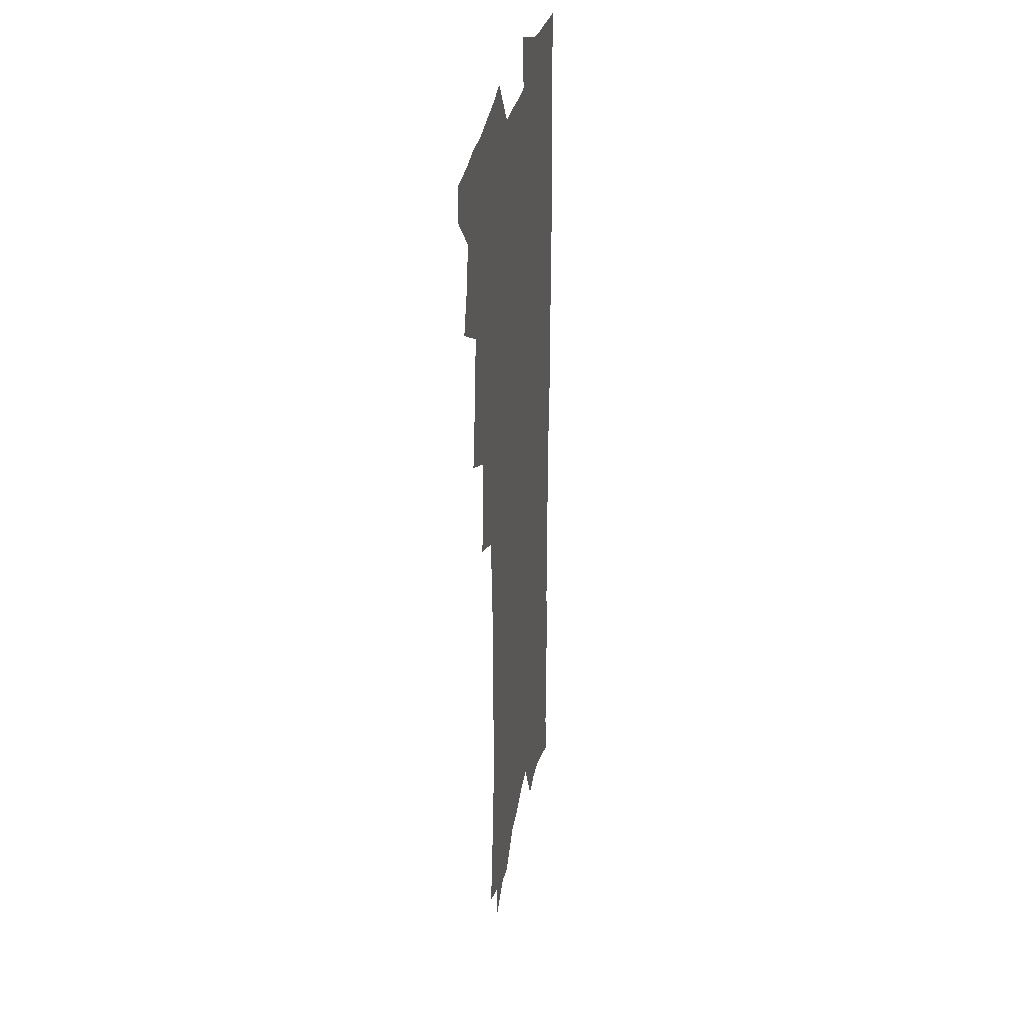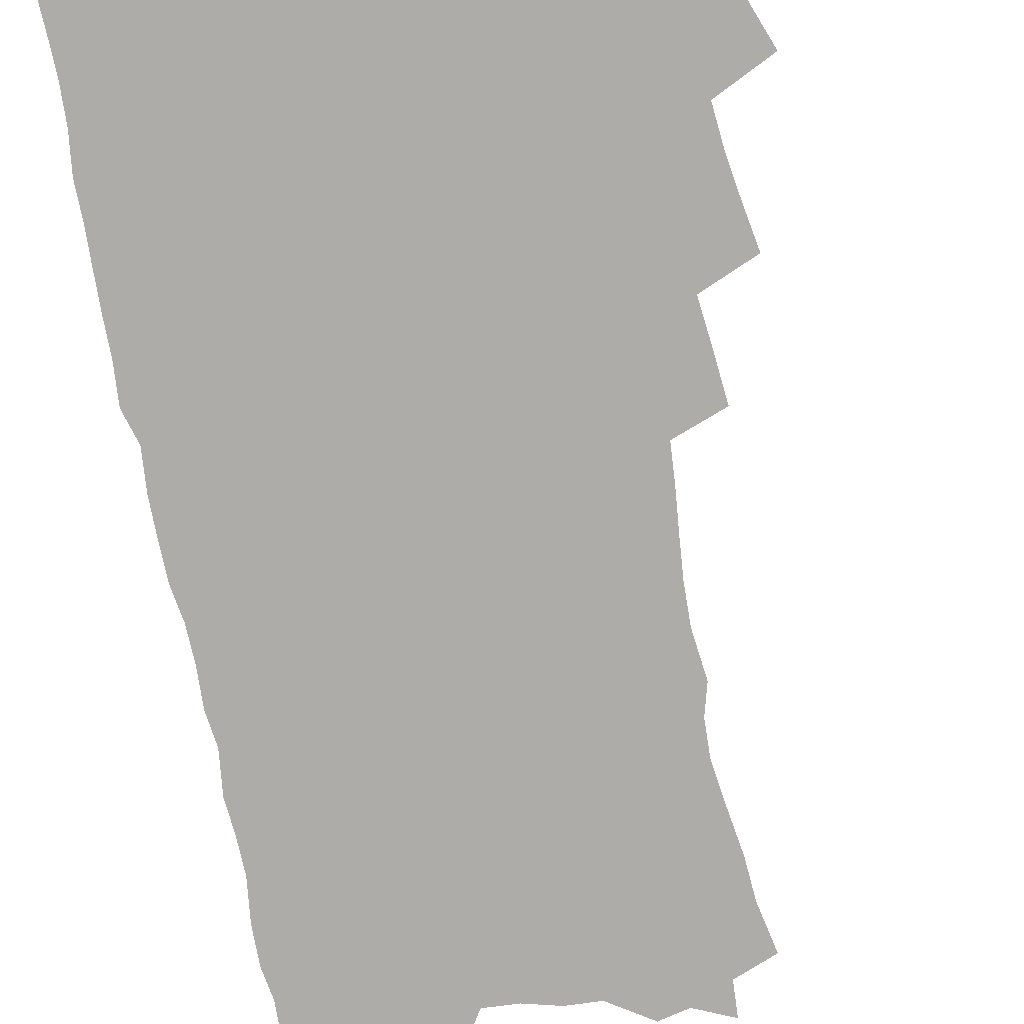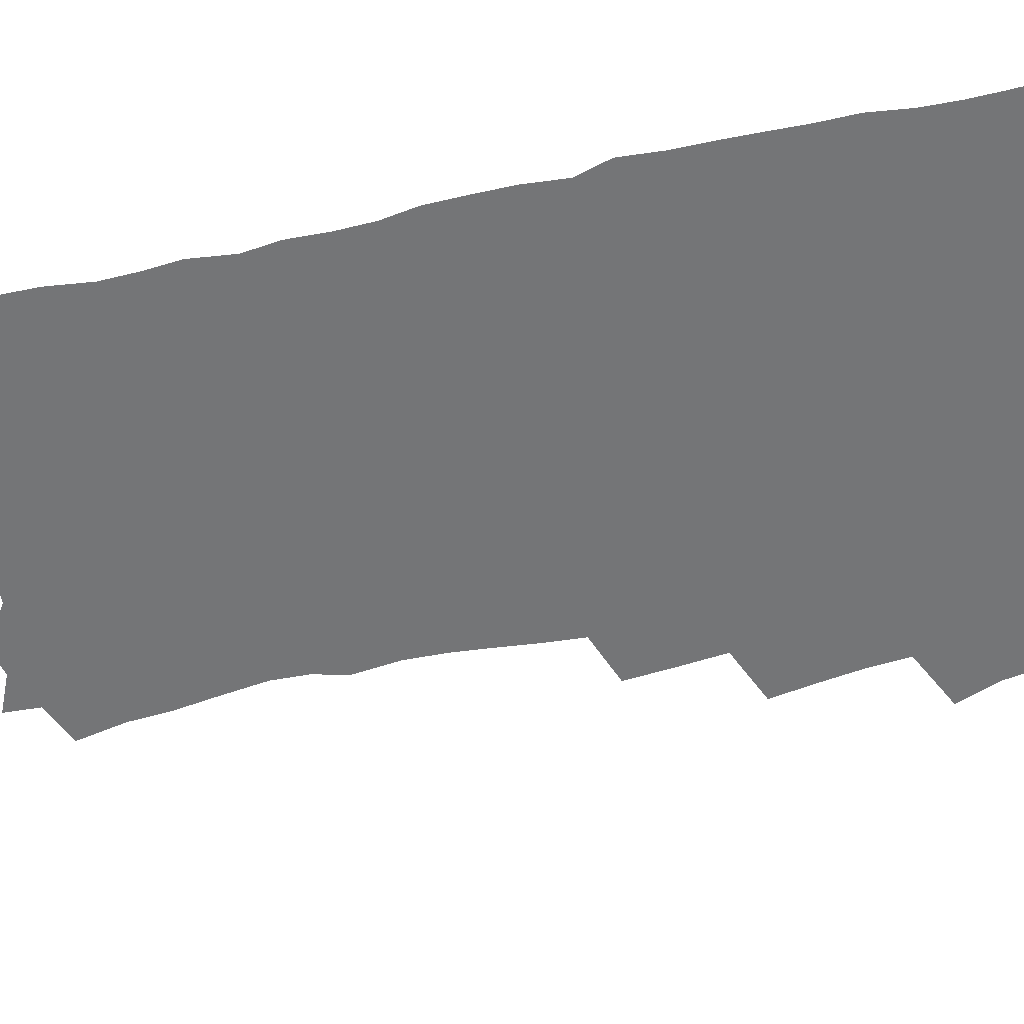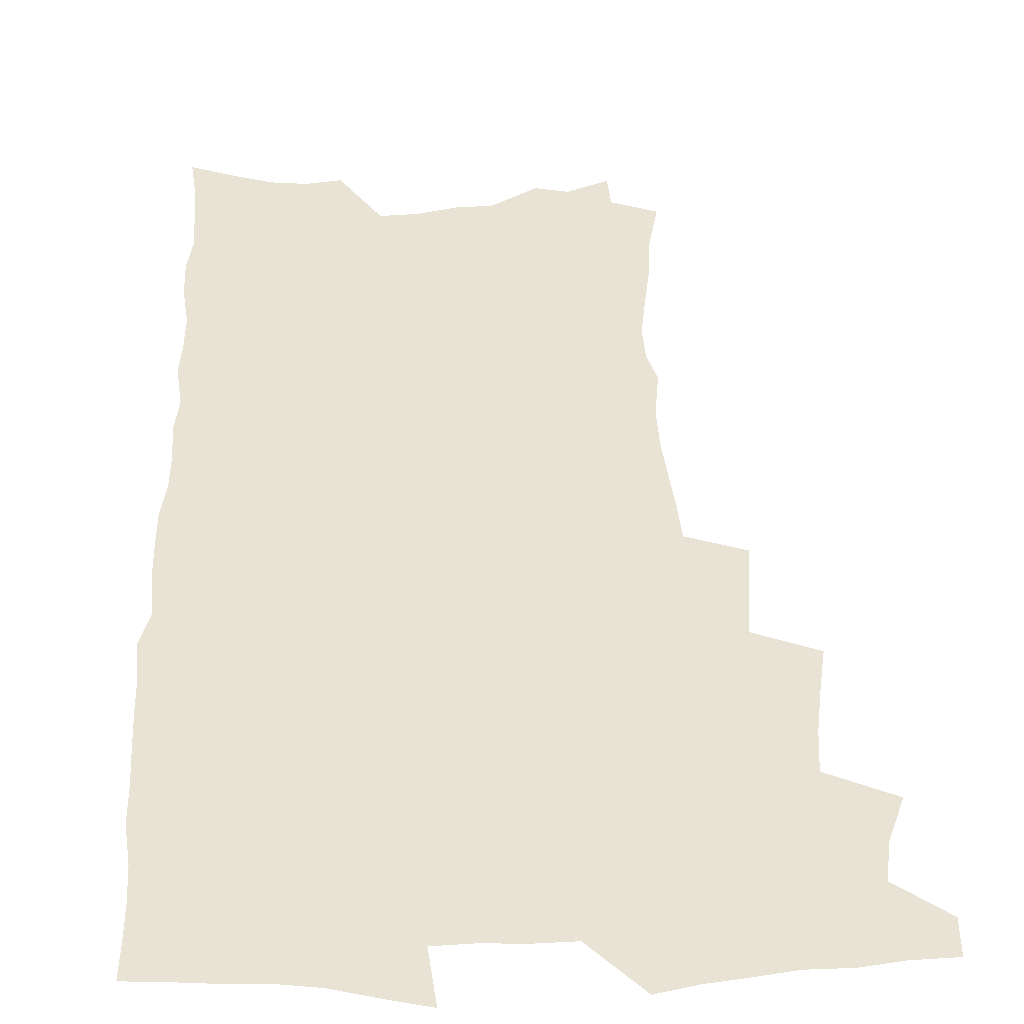
<metadata>
{"format":"obj","ext":"obj","renderer":"f3d","projection":"perspective","resolution":1024,"background":"white","views":[{"elev":28.2,"azim":-80.9,"up":"+Y"},{"elev":-76.8,"azim":-169.3,"up":"+Z"},{"elev":-56.5,"azim":102.5,"up":"+Z"},{"elev":41.2,"azim":177.9,"up":"+Z"}]}
</metadata>
<code>
v 463.5 550.6 0
v 464.1 565.4 0
v 472.4 503.3 0
v 479 520.4 0
v 481.8 536.2 0
v 482 550.9 0
v 480.2 566.1 0
v 488.8 439.2 0
v 492.1 457.5 0
v 494.8 475 0
v 496.3 491.6 0
v 499.9 508.1 0
v 498.9 522.4 0
v 498.3 537 0
v 497.4 551.7 0
v 494.9 568.2 0
v 507.8 390.5 0
v 509.6 410 0
v 511.8 429.5 0
v 512.8 446.6 0
v 513 462.4 0
v 510.4 476.6 0
v 514.4 494.1 0
v 515.7 509.3 0
v 514.9 523.3 0
v 513.8 538 0
v 512.2 553.2 0
v 510.7 568.4 0
v 523.7 195.1 0
v 528 215.6 0
v 529.2 232.4 0
v 532.1 251.1 0
v 534.8 269.7 0
v 534.3 284.9 0
v 530.9 297.4 0
v 533.3 317.4 0
v 533 334 0
v 531.6 350 0
v 530.1 366 0
v 529 382.6 0
v 528 399.4 0
v 528.3 416.6 0
v 528.1 432.7 0
v 529.6 449.7 0
v 530.8 465.9 0
v 530.4 480.7 0
v 529.6 495.2 0
v 529.6 509.7 0
v 529.5 524.1 0
v 529.2 538.7 0
v 527.1 554.6 0
v 525.2 570.6 0
v 541.5 173.6 0
v 540.8 188.2 0
v 541.9 205.1 0
v 547.6 228.2 0
v 549.5 246.2 0
v 550.8 263.5 0
v 550 278 0
v 550.1 294.3 0
v 548.5 308.7 0
v 550.1 327.9 0
v 548.2 341.9 0
v 547.6 358 0
v 547 373.9 0
v 545.2 388.7 0
v 544.8 404.8 0
v 546.3 422.5 0
v 545.9 437.4 0
v 545.1 451.9 0
v 545.4 467 0
v 546 482.1 0
v 546.2 496.5 0
v 546.2 510.6 0
v 545.9 524.7 0
v 544.1 539.8 0
v 541.9 556.2 0
v 539.7 572.6 0
v 557.2 180.5 0
v 560.1 199.6 0
v 562.8 219.8 0
v 563.6 236.5 0
v 565.6 255.3 0
v 565.8 271 0
v 565.1 285.8 0
v 564.4 300.8 0
v 563.6 315.9 0
v 564.3 333.9 0
v 563.4 348.5 0
v 562.9 364 0
v 561.1 377.9 0
v 560.3 392.9 0
v 559.7 408 0
v 560.9 424.8 0
v 560.7 439.6 0
v 560.2 453.8 0
v 560.9 469 0
v 561.2 483.3 0
v 561.4 497.3 0
v 561.7 511.1 0
v 561.5 524.6 0
v 559.7 539.5 0
v 557 556.7 0
v 554 575.8 0
v 569.6 177.6 0
v 576.4 208.5 0
v 578 227.2 0
v 578.2 242.8 0
v 578.8 259.4 0
v 578.4 274.3 0
v 578.2 289.8 0
v 577.4 304.3 0
v 577.5 321.2 0
v 577.2 336.9 0
v 577 352.6 0
v 576.6 367.5 0
v 576 382.2 0
v 575.8 397.5 0
v 575.6 412.4 0
v 574.8 426.2 0
v 574.8 440.8 0
v 574.6 455.1 0
v 575.6 470.4 0
v 575.1 483.9 0
v 575.7 498.1 0
v 575.9 511.6 0
v 575.3 525.2 0
v 574.2 539.7 0
v 572.7 555.6 0
v 586.9 188.8 0
v 590.7 214.4 0
v 592.1 233.3 0
v 591.5 246.8 0
v 591.6 262.4 0
v 591.4 278 0
v 590.7 292.1 0
v 590.4 307.7 0
v 590.2 323.4 0
v 589.9 338.6 0
v 589.9 355.3 0
v 589.6 368.7 0
v 589.7 384.9 0
v 589.4 399.5 0
v 589.1 413.8 0
v 589.5 428.9 0
v 588.5 442.1 0
v 589.3 457.2 0
v 589.4 471.1 0
v 589.2 484.7 0
v 589.3 498.4 0
v 589.5 511.9 0
v 589.1 525.8 0
v 588.4 540.5 0
v 587.3 556 0
v 601 189.5 0
v 603.6 215.8 0
v 604.1 232.8 0
v 603.8 247.1 0
v 604 263.9 0
v 603.9 280.1 0
v 603.6 295.2 0
v 603.4 310.9 0
v 603.2 326.5 0
v 602.8 340.7 0
v 602.6 354.1 0
v 602.5 370.3 0
v 602.7 385.7 0
v 602.6 400.7 0
v 602.5 414.5 0
v 602.7 430 0
v 602.3 443.3 0
v 603 458.2 0
v 602.9 471.5 0
v 602.8 484.9 0
v 602.8 498.2 0
v 603.3 512 0
v 603.2 525.8 0
v 603.1 539.9 0
v 602.3 555.3 0
v 615.7 193.3 0
v 616.4 214.8 0
v 616.6 234.1 0
v 616.5 249.4 0
v 616.3 264.7 0
v 616.2 281.5 0
v 616 295.6 0
v 615.8 311.2 0
v 615.7 326.3 0
v 615.5 341.6 0
v 615.3 355.8 0
v 615.3 371.5 0
v 615.8 384.6 0
v 615.7 400 0
v 615.8 414.2 0
v 615.7 429.9 0
v 615.9 444.1 0
v 616.1 458.2 0
v 616.4 471.7 0
v 616.8 485.2 0
v 617.3 498.7 0
v 617 512.2 0
v 617.2 525.7 0
v 617.4 539.5 0
v 616.8 555.9 0
v 614.3 578.3 0
v 629.8 194.1 0
v 629.3 215.7 0
v 629.1 233.1 0
v 628.8 250.2 0
v 628.7 264.8 0
v 628.5 281.7 0
v 628.3 296.3 0
v 628.2 311.9 0
v 628.2 326.5 0
v 628.1 342.3 0
v 628 357 0
v 628.5 369.4 0
v 628.6 386.5 0
v 628.6 401 0
v 629 414.3 0
v 629 429.4 0
v 629.1 443.6 0
v 629.1 458 0
v 629.7 471.1 0
v 630.6 484.2 0
v 630.6 498.9 0
v 630.9 512 0
v 631.3 525.4 0
v 631.4 539.6 0
v 631.7 553.9 0
v 630 574.3 0
v 645.3 169.4 0
v 643.2 194.3 0
v 642.4 213.5 0
v 641.8 231.6 0
v 641.6 247.6 0
v 640.9 265.8 0
v 640.7 281.3 0
v 640.7 295.8 0
v 641.3 309.1 0
v 640.3 328.1 0
v 640.8 341.1 0
v 640.6 356.7 0
v 641.1 370.6 0
v 641.5 384.9 0
v 641.4 399.5 0
v 642.6 412.4 0
v 642.1 429 0
v 642.7 442.4 0
v 642.8 456.6 0
v 643.4 470.2 0
v 644 483.9 0
v 644.2 498.1 0
v 644.9 511.6 0
v 645.1 525.3 0
v 645.6 539.4 0
v 645.9 553.7 0
v 646.2 569.9 0
v 658.7 171.4 0
v 657.2 191.1 0
v 655.8 210.9 0
v 654.7 229.5 0
v 654.5 245.6 0
v 653.7 263.1 0
v 653.7 278.2 0
v 652.9 294.8 0
v 653.9 308.1 0
v 653.3 324.9 0
v 653.3 339.9 0
v 653.6 354.5 0
v 654.5 368 0
v 654.5 383.3 0
v 656.2 396.3 0
v 655.5 412.8 0
v 655.6 427.2 0
v 656.3 441 0
v 656.8 454.9 0
v 657 469.1 0
v 657.8 482.5 0
v 657.2 498.4 0
v 658.5 511.1 0
v 659.2 524.8 0
v 659.7 538.7 0
v 660.4 553.4 0
v 661.3 567.9 0
v 672.5 169.9 0
v 671.2 188 0
v 670.3 205.9 0
v 669.2 224 0
v 668.1 241.8 0
v 668.7 256.6 0
v 667.5 274 0
v 667.3 289.7 0
v 667.3 304.8 0
v 666.8 321 0
v 668.9 333.7 0
v 667.4 351 0
v 667.4 366.2 0
v 668.5 380.1 0
v 669.9 393.9 0
v 669.8 409.6 0
v 671 423.5 0
v 670.7 438.7 0
v 670.6 453.4 0
v 671.3 467.5 0
v 671.7 481.8 0
v 671.4 496.4 0
v 673.5 509.8 0
v 673.1 524.5 0
v 673.5 537.9 0
v 674.9 552.5 0
v 675.9 567.4 0
v 687.6 164.6 0
v 686.9 181.5 0
v 684.5 201.6 0
v 683.5 219.1 0
v 683.8 234.7 0
v 682.8 251.7 0
v 682.7 267.5 0
v 683 282.6 0
v 682 299.4 0
v 680.9 316.1 0
v 682.2 330.2 0
v 683 344.9 0
v 682.6 360.7 0
v 685.4 373.9 0
v 684.2 390.6 0
v 685.7 404.9 0
v 685.8 420.3 0
v 685.1 436.1 0
v 685.1 451 0
v 686.7 464.8 0
v 687.4 479.3 0
v 688.7 493.6 0
v 687.6 509.2 0
v 688.4 523.3 0
v 688.9 537.5 0
v 689.2 551.7 0
v 690.3 566.2 0
v 703.6 158.2 0
v 701.4 177.4 0
v 700.9 194 0
v 700.5 210.3 0
v 702.7 223.8 0
v 702.7 239.7 0
v 700.6 257.7 0
v 701.1 272.7 0
v 702.4 287.3 0
v 700.4 305.1 0
v 702.3 319.2 0
v 701.7 335.5 0
v 702.3 350.9 0
v 704.6 365 0
v 705 380.8 0
v 705.1 396.7 0
v 703.8 413.9 0
v 707.8 427.6 0
v 706.7 443.9 0
v 706.7 459.3 0
v 706.4 474.7 0
v 706 490.3 0
v 706.2 505.5 0
v 704.3 521.8 0
v 703.8 536.8 0
v 704.2 551.2 0
v 704.8 565.4 0
v 706 586 0
f 5 6 1
f 1 6 2
f 6 7 2
f 11 12 3
f 3 12 4
f 12 13 4
f 4 13 5
f 13 14 5
f 5 14 6
f 14 15 6
f 6 15 7
f 15 16 7
f 19 20 8
f 8 20 9
f 20 21 9
f 9 21 10
f 21 22 10
f 10 22 11
f 22 23 11
f 11 23 12
f 23 24 12
f 12 24 13
f 24 25 13
f 13 25 14
f 25 26 14
f 14 26 15
f 26 27 15
f 15 27 16
f 27 28 16
f 40 41 17
f 17 41 18
f 41 42 18
f 18 42 19
f 42 43 19
f 19 43 20
f 43 44 20
f 20 44 21
f 44 45 21
f 21 45 22
f 45 46 22
f 22 46 23
f 46 47 23
f 23 47 24
f 47 48 24
f 24 48 25
f 48 49 25
f 25 49 26
f 49 50 26
f 26 50 27
f 50 51 27
f 27 51 28
f 51 52 28
f 54 55 29
f 29 55 30
f 55 56 30
f 30 56 31
f 56 57 31
f 31 57 32
f 57 58 32
f 32 58 33
f 58 59 33
f 33 59 34
f 59 60 34
f 34 60 35
f 60 61 35
f 35 61 36
f 61 62 36
f 36 62 37
f 62 63 37
f 37 63 38
f 63 64 38
f 38 64 39
f 64 65 39
f 39 65 40
f 65 66 40
f 40 66 41
f 66 67 41
f 41 67 42
f 67 68 42
f 42 68 43
f 68 69 43
f 43 69 44
f 69 70 44
f 44 70 45
f 70 71 45
f 45 71 46
f 71 72 46
f 46 72 47
f 72 73 47
f 47 73 48
f 73 74 48
f 48 74 49
f 74 75 49
f 49 75 50
f 75 76 50
f 50 76 51
f 76 77 51
f 51 77 52
f 77 78 52
f 53 79 54
f 79 80 54
f 54 80 55
f 80 81 55
f 55 81 56
f 81 82 56
f 56 82 57
f 82 83 57
f 57 83 58
f 83 84 58
f 58 84 59
f 84 85 59
f 59 85 60
f 85 86 60
f 60 86 61
f 86 87 61
f 61 87 62
f 87 88 62
f 62 88 63
f 88 89 63
f 63 89 64
f 89 90 64
f 64 90 65
f 90 91 65
f 65 91 66
f 91 92 66
f 66 92 67
f 92 93 67
f 67 93 68
f 93 94 68
f 68 94 69
f 94 95 69
f 69 95 70
f 95 96 70
f 70 96 71
f 96 97 71
f 71 97 72
f 97 98 72
f 72 98 73
f 98 99 73
f 73 99 74
f 99 100 74
f 74 100 75
f 100 101 75
f 75 101 76
f 101 102 76
f 76 102 77
f 102 103 77
f 77 103 78
f 103 104 78
f 79 105 80
f 105 106 80
f 80 106 81
f 106 107 81
f 81 107 82
f 107 108 82
f 82 108 83
f 108 109 83
f 83 109 84
f 109 110 84
f 84 110 85
f 110 111 85
f 85 111 86
f 111 112 86
f 86 112 87
f 112 113 87
f 87 113 88
f 113 114 88
f 88 114 89
f 114 115 89
f 89 115 90
f 115 116 90
f 90 116 91
f 116 117 91
f 91 117 92
f 117 118 92
f 92 118 93
f 118 119 93
f 93 119 94
f 119 120 94
f 94 120 95
f 120 121 95
f 95 121 96
f 121 122 96
f 96 122 97
f 122 123 97
f 97 123 98
f 123 124 98
f 98 124 99
f 124 125 99
f 99 125 100
f 125 126 100
f 100 126 101
f 126 127 101
f 101 127 102
f 127 128 102
f 102 128 103
f 128 129 103
f 103 129 104
f 105 130 106
f 130 131 106
f 106 131 107
f 131 132 107
f 107 132 108
f 132 133 108
f 108 133 109
f 133 134 109
f 109 134 110
f 134 135 110
f 110 135 111
f 135 136 111
f 111 136 112
f 136 137 112
f 112 137 113
f 137 138 113
f 113 138 114
f 138 139 114
f 114 139 115
f 139 140 115
f 115 140 116
f 140 141 116
f 116 141 117
f 141 142 117
f 117 142 118
f 142 143 118
f 118 143 119
f 143 144 119
f 119 144 120
f 144 145 120
f 120 145 121
f 145 146 121
f 121 146 122
f 146 147 122
f 122 147 123
f 147 148 123
f 123 148 124
f 148 149 124
f 124 149 125
f 149 150 125
f 125 150 126
f 150 151 126
f 126 151 127
f 151 152 127
f 127 152 128
f 152 153 128
f 128 153 129
f 153 154 129
f 130 155 131
f 155 156 131
f 131 156 132
f 156 157 132
f 132 157 133
f 157 158 133
f 133 158 134
f 158 159 134
f 134 159 135
f 159 160 135
f 135 160 136
f 160 161 136
f 136 161 137
f 161 162 137
f 137 162 138
f 162 163 138
f 138 163 139
f 163 164 139
f 139 164 140
f 164 165 140
f 140 165 141
f 165 166 141
f 141 166 142
f 166 167 142
f 142 167 143
f 167 168 143
f 143 168 144
f 168 169 144
f 144 169 145
f 169 170 145
f 145 170 146
f 170 171 146
f 146 171 147
f 171 172 147
f 147 172 148
f 172 173 148
f 148 173 149
f 173 174 149
f 149 174 150
f 174 175 150
f 150 175 151
f 175 176 151
f 151 176 152
f 176 177 152
f 152 177 153
f 177 178 153
f 153 178 154
f 178 179 154
f 155 180 156
f 180 181 156
f 156 181 157
f 181 182 157
f 157 182 158
f 182 183 158
f 158 183 159
f 183 184 159
f 159 184 160
f 184 185 160
f 160 185 161
f 185 186 161
f 161 186 162
f 186 187 162
f 162 187 163
f 187 188 163
f 163 188 164
f 188 189 164
f 164 189 165
f 189 190 165
f 165 190 166
f 190 191 166
f 166 191 167
f 191 192 167
f 167 192 168
f 192 193 168
f 168 193 169
f 193 194 169
f 169 194 170
f 194 195 170
f 170 195 171
f 195 196 171
f 171 196 172
f 196 197 172
f 172 197 173
f 197 198 173
f 173 198 174
f 198 199 174
f 174 199 175
f 199 200 175
f 175 200 176
f 200 201 176
f 176 201 177
f 201 202 177
f 177 202 178
f 202 203 178
f 178 203 179
f 203 204 179
f 180 206 181
f 206 207 181
f 181 207 182
f 207 208 182
f 182 208 183
f 208 209 183
f 183 209 184
f 209 210 184
f 184 210 185
f 210 211 185
f 185 211 186
f 211 212 186
f 186 212 187
f 212 213 187
f 187 213 188
f 213 214 188
f 188 214 189
f 214 215 189
f 189 215 190
f 215 216 190
f 190 216 191
f 216 217 191
f 191 217 192
f 217 218 192
f 192 218 193
f 218 219 193
f 193 219 194
f 219 220 194
f 194 220 195
f 220 221 195
f 195 221 196
f 221 222 196
f 196 222 197
f 222 223 197
f 197 223 198
f 223 224 198
f 198 224 199
f 224 225 199
f 199 225 200
f 225 226 200
f 200 226 201
f 226 227 201
f 201 227 202
f 227 228 202
f 202 228 203
f 228 229 203
f 203 229 204
f 229 230 204
f 204 230 205
f 230 231 205
f 232 233 206
f 206 233 207
f 233 234 207
f 207 234 208
f 234 235 208
f 208 235 209
f 235 236 209
f 209 236 210
f 236 237 210
f 210 237 211
f 237 238 211
f 211 238 212
f 238 239 212
f 212 239 213
f 239 240 213
f 213 240 214
f 240 241 214
f 214 241 215
f 241 242 215
f 215 242 216
f 242 243 216
f 216 243 217
f 243 244 217
f 217 244 218
f 244 245 218
f 218 245 219
f 245 246 219
f 219 246 220
f 246 247 220
f 220 247 221
f 247 248 221
f 221 248 222
f 248 249 222
f 222 249 223
f 249 250 223
f 223 250 224
f 250 251 224
f 224 251 225
f 251 252 225
f 225 252 226
f 252 253 226
f 226 253 227
f 253 254 227
f 227 254 228
f 254 255 228
f 228 255 229
f 255 256 229
f 229 256 230
f 256 257 230
f 230 257 231
f 257 258 231
f 232 259 233
f 259 260 233
f 233 260 234
f 260 261 234
f 234 261 235
f 261 262 235
f 235 262 236
f 262 263 236
f 236 263 237
f 263 264 237
f 237 264 238
f 264 265 238
f 238 265 239
f 265 266 239
f 239 266 240
f 266 267 240
f 240 267 241
f 267 268 241
f 241 268 242
f 268 269 242
f 242 269 243
f 269 270 243
f 243 270 244
f 270 271 244
f 244 271 245
f 271 272 245
f 245 272 246
f 272 273 246
f 246 273 247
f 273 274 247
f 247 274 248
f 274 275 248
f 248 275 249
f 275 276 249
f 249 276 250
f 276 277 250
f 250 277 251
f 277 278 251
f 251 278 252
f 278 279 252
f 252 279 253
f 279 280 253
f 253 280 254
f 280 281 254
f 254 281 255
f 281 282 255
f 255 282 256
f 282 283 256
f 256 283 257
f 283 284 257
f 257 284 258
f 284 285 258
f 259 286 260
f 286 287 260
f 260 287 261
f 287 288 261
f 261 288 262
f 288 289 262
f 262 289 263
f 289 290 263
f 263 290 264
f 290 291 264
f 264 291 265
f 291 292 265
f 265 292 266
f 292 293 266
f 266 293 267
f 293 294 267
f 267 294 268
f 294 295 268
f 268 295 269
f 295 296 269
f 269 296 270
f 296 297 270
f 270 297 271
f 297 298 271
f 271 298 272
f 298 299 272
f 272 299 273
f 299 300 273
f 273 300 274
f 300 301 274
f 274 301 275
f 301 302 275
f 275 302 276
f 302 303 276
f 276 303 277
f 303 304 277
f 277 304 278
f 304 305 278
f 278 305 279
f 305 306 279
f 279 306 280
f 306 307 280
f 280 307 281
f 307 308 281
f 281 308 282
f 308 309 282
f 282 309 283
f 309 310 283
f 283 310 284
f 310 311 284
f 284 311 285
f 311 312 285
f 286 313 287
f 313 314 287
f 287 314 288
f 314 315 288
f 288 315 289
f 315 316 289
f 289 316 290
f 316 317 290
f 290 317 291
f 317 318 291
f 291 318 292
f 318 319 292
f 292 319 293
f 319 320 293
f 293 320 294
f 320 321 294
f 294 321 295
f 321 322 295
f 295 322 296
f 322 323 296
f 296 323 297
f 323 324 297
f 297 324 298
f 324 325 298
f 298 325 299
f 325 326 299
f 299 326 300
f 326 327 300
f 300 327 301
f 327 328 301
f 301 328 302
f 328 329 302
f 302 329 303
f 329 330 303
f 303 330 304
f 330 331 304
f 304 331 305
f 331 332 305
f 305 332 306
f 332 333 306
f 306 333 307
f 333 334 307
f 307 334 308
f 334 335 308
f 308 335 309
f 335 336 309
f 309 336 310
f 336 337 310
f 310 337 311
f 337 338 311
f 311 338 312
f 338 339 312
f 313 340 314
f 340 341 314
f 314 341 315
f 341 342 315
f 315 342 316
f 342 343 316
f 316 343 317
f 343 344 317
f 317 344 318
f 344 345 318
f 318 345 319
f 345 346 319
f 319 346 320
f 346 347 320
f 320 347 321
f 347 348 321
f 321 348 322
f 348 349 322
f 322 349 323
f 349 350 323
f 323 350 324
f 350 351 324
f 324 351 325
f 351 352 325
f 325 352 326
f 352 353 326
f 326 353 327
f 353 354 327
f 327 354 328
f 354 355 328
f 328 355 329
f 355 356 329
f 329 356 330
f 356 357 330
f 330 357 331
f 357 358 331
f 331 358 332
f 358 359 332
f 332 359 333
f 359 360 333
f 333 360 334
f 360 361 334
f 334 361 335
f 361 362 335
f 335 362 336
f 362 363 336
f 336 363 337
f 363 364 337
f 337 364 338
f 364 365 338
f 338 365 339
f 365 366 339

</code>
